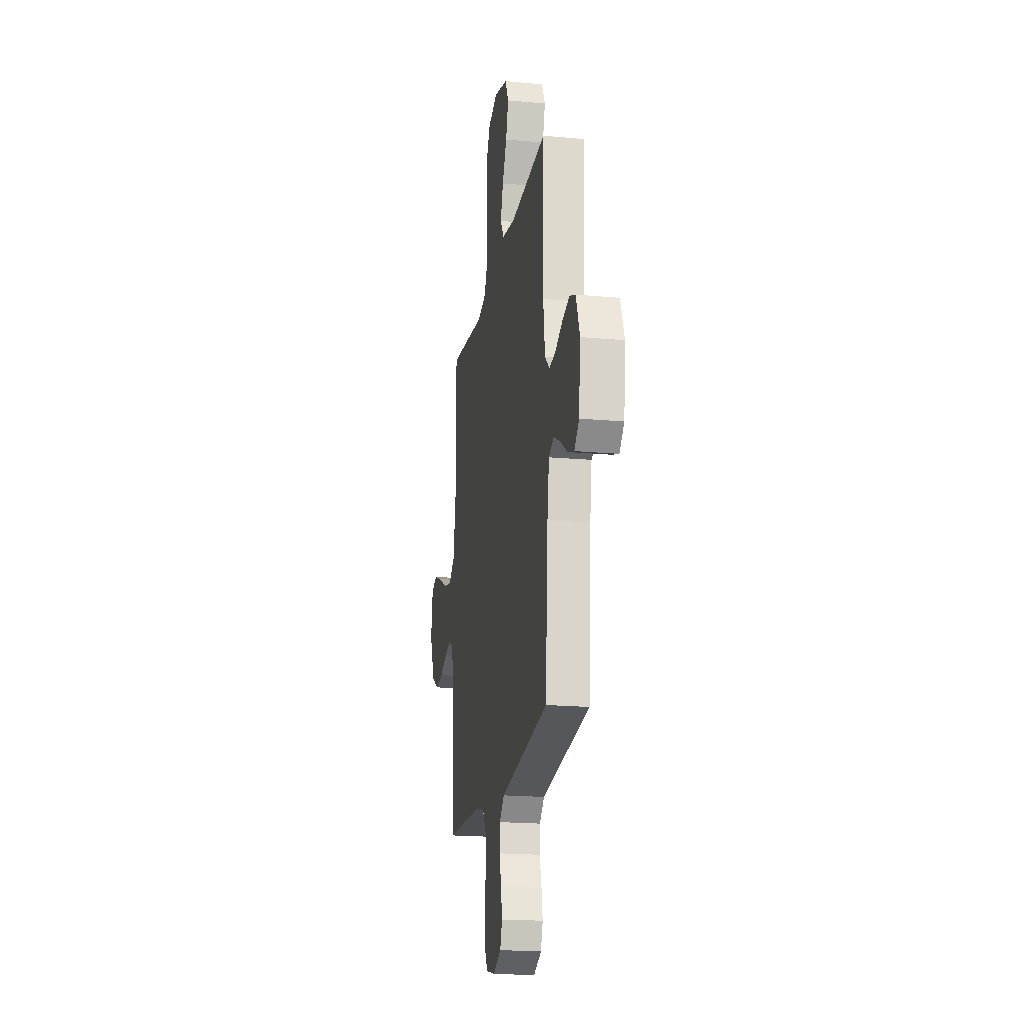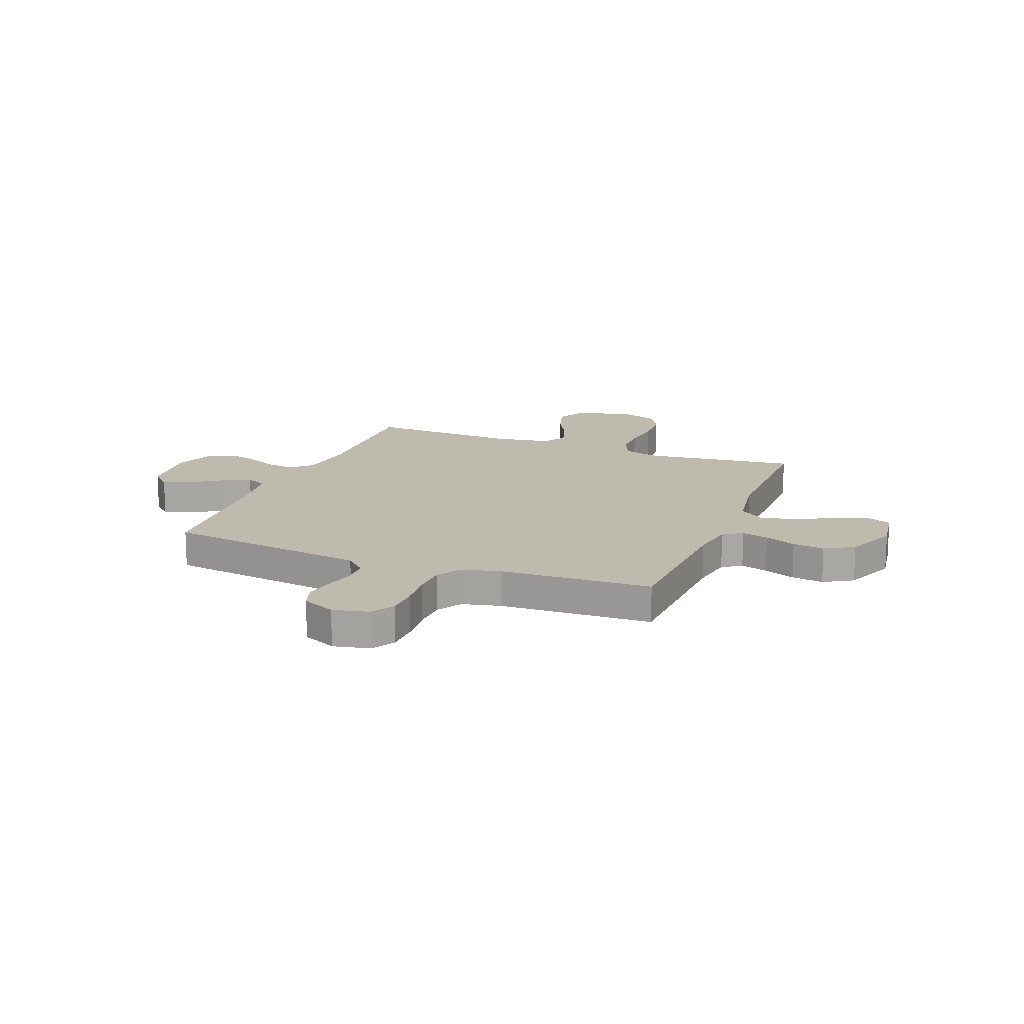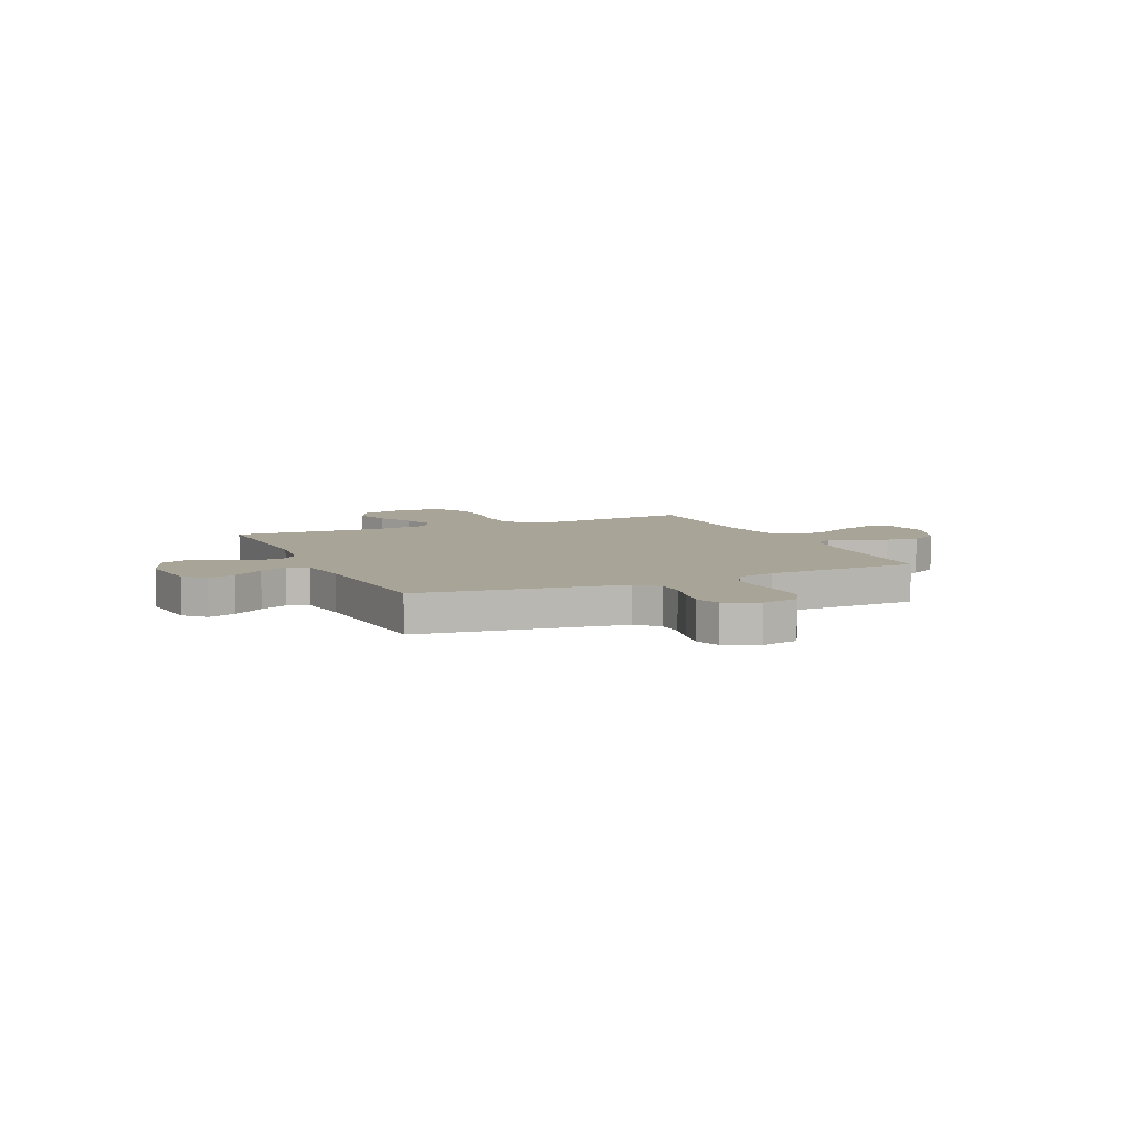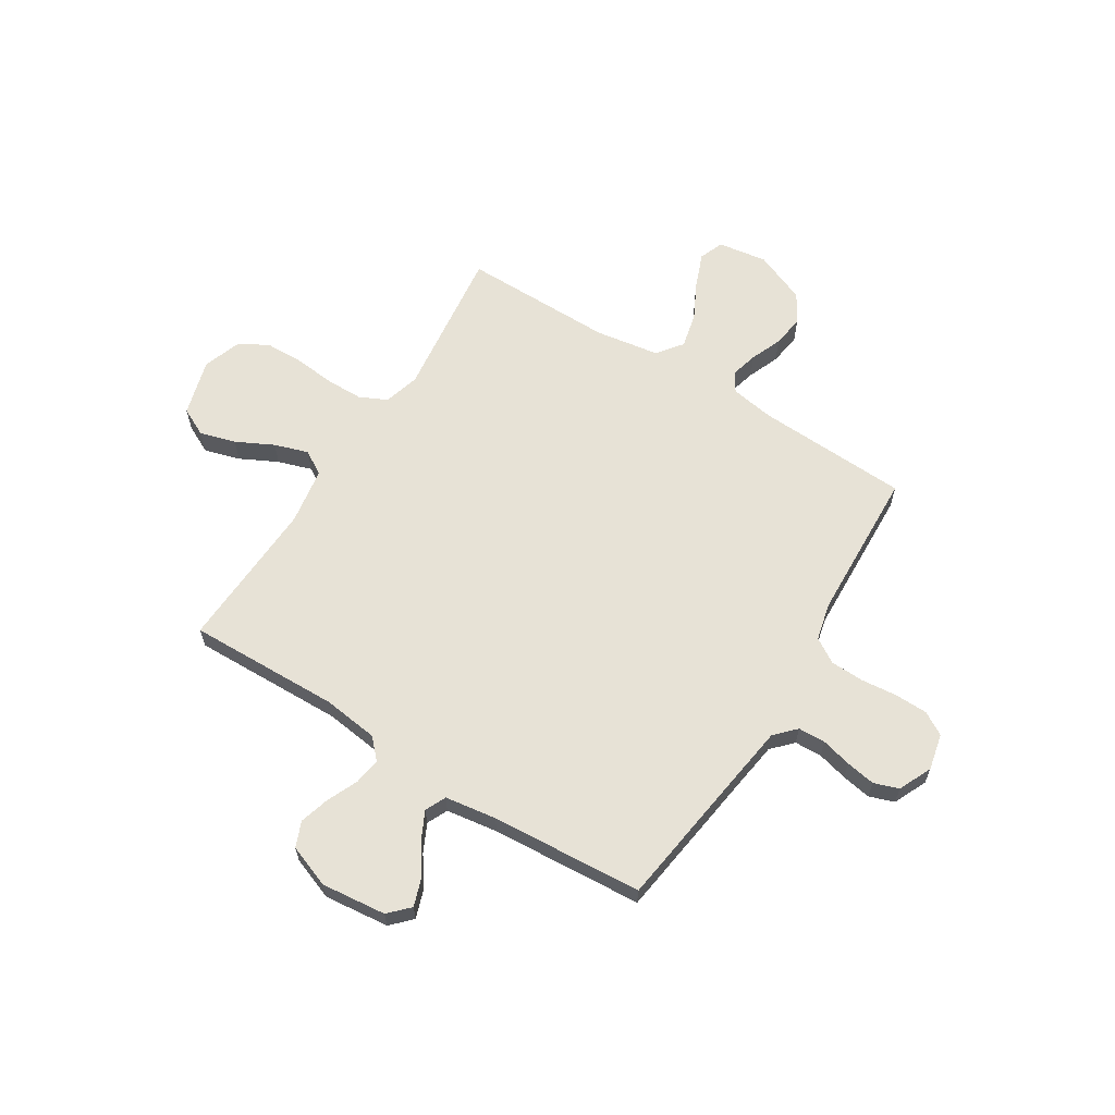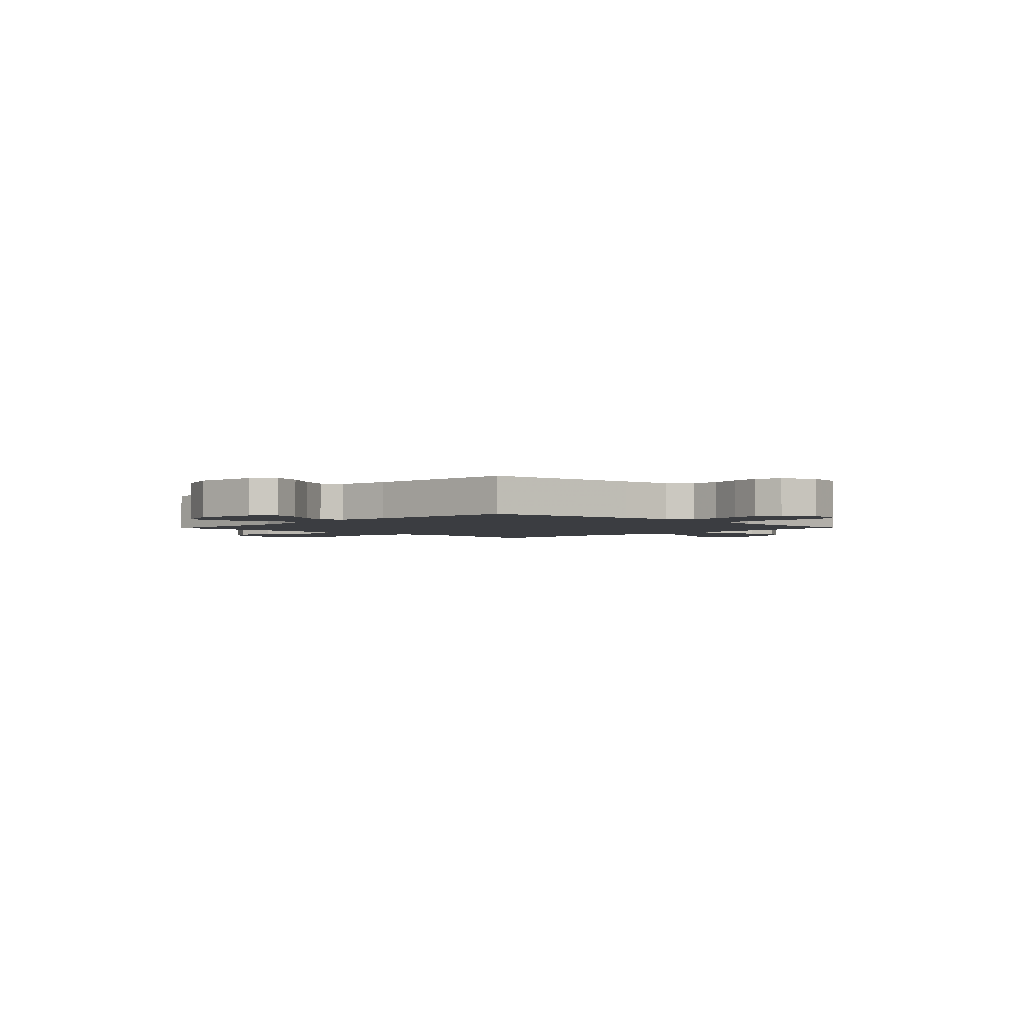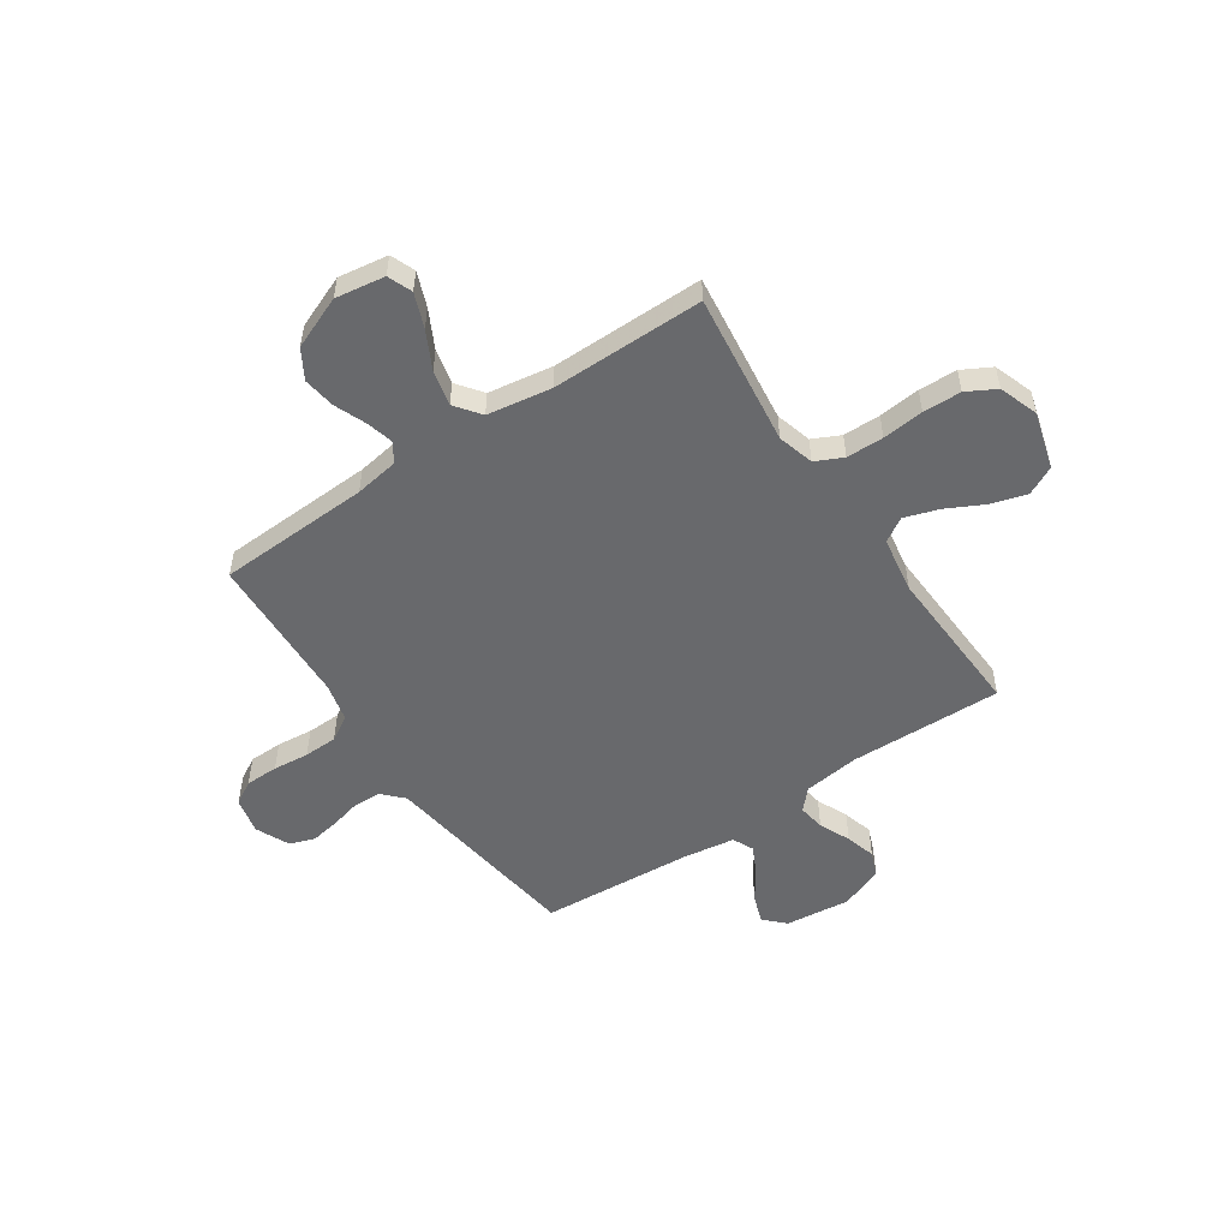
<metadata>
{"format":"obj","ext":"obj","renderer":"f3d","projection":"perspective","resolution":1024,"background":"white","views":[{"elev":-19.3,"azim":80.3,"up":"+Z"},{"elev":15.7,"azim":-158.6,"up":"+Y"},{"elev":7.0,"azim":156.1,"up":"+Y"},{"elev":62.9,"azim":122.1,"up":"+Y"},{"elev":-2.5,"azim":136.1,"up":"+Y"},{"elev":-52.7,"azim":-56.0,"up":"+Y"}]}
</metadata>
<code>
v -0.5 0.07 -0.5
v -0.513 0.07 -0.2
v -0.527 0.07 -0.113
v -0.565 0.07 -0.089
v -0.618 0.07 -0.103
v -0.68 0.07 -0.128
v -0.743 0.07 -0.137
v -0.8 0.07 -0.103
v -0.842 0.07 0
v -0.827 0.07 0.097
v -0.779 0.07 0.116
v -0.712 0.07 0.09
v -0.638 0.07 0.052
v -0.569 0.07 0.036
v -0.519 0.07 0.074
v -0.499 0.07 0.2
v -0.5 0.07 0.5
v -0.2 0.07 0.463
v -0.129 0.07 0.483
v -0.103 0.07 0.537
v -0.102 0.07 0.61
v -0.11 0.07 0.691
v -0.108 0.07 0.766
v -0.077 0.07 0.823
v 0 0.07 0.85
v 0.112 0.07 0.818
v 0.14 0.07 0.762
v 0.119 0.07 0.691
v 0.082 0.07 0.618
v 0.06 0.07 0.551
v 0.089 0.07 0.504
v 0.2 0.07 0.486
v 0.5 0.07 0.5
v 0.492 0.07 0.2
v 0.506 0.07 0.09
v 0.545 0.07 0.053
v 0.598 0.07 0.061
v 0.659 0.07 0.088
v 0.718 0.07 0.105
v 0.768 0.07 0.085
v 0.8 0.07 0
v 0.786 0.07 -0.128
v 0.747 0.07 -0.166
v 0.692 0.07 -0.147
v 0.632 0.07 -0.106
v 0.577 0.07 -0.079
v 0.536 0.07 -0.098
v 0.521 0.07 -0.2
v 0.5 0.07 -0.5
v 0.2 0.07 -0.541
v 0.1 0.07 -0.555
v 0.06 0.07 -0.593
v 0.058 0.07 -0.647
v 0.073 0.07 -0.707
v 0.083 0.07 -0.765
v 0.066 0.07 -0.814
v 0 0.07 -0.844
v -0.072 0.07 -0.828
v -0.099 0.07 -0.782
v -0.1 0.07 -0.717
v -0.093 0.07 -0.646
v -0.095 0.07 -0.58
v -0.125 0.07 -0.531
v -0.2 0.07 -0.513
v -0.5 0 -0.5
v -0.513 0 -0.2
v -0.527 0 -0.113
v -0.565 0 -0.089
v -0.618 0 -0.103
v -0.68 0 -0.128
v -0.743 0 -0.137
v -0.8 0 -0.103
v -0.842 0 0
v -0.827 0 0.097
v -0.779 0 0.116
v -0.712 0 0.09
v -0.638 0 0.052
v -0.569 0 0.036
v -0.519 0 0.074
v -0.499 0 0.2
v -0.5 0 0.5
v -0.2 0 0.463
v -0.129 0 0.483
v -0.103 0 0.537
v -0.102 0 0.61
v -0.11 0 0.691
v -0.108 0 0.766
v -0.077 0 0.823
v 0 0 0.85
v 0.112 0 0.818
v 0.14 0 0.762
v 0.119 0 0.691
v 0.082 0 0.618
v 0.06 0 0.551
v 0.089 0 0.504
v 0.2 0 0.486
v 0.5 0 0.5
v 0.492 0 0.2
v 0.506 0 0.09
v 0.545 0 0.053
v 0.598 0 0.061
v 0.659 0 0.088
v 0.718 0 0.105
v 0.768 0 0.085
v 0.8 0 0
v 0.786 0 -0.128
v 0.747 0 -0.166
v 0.692 0 -0.147
v 0.632 0 -0.106
v 0.577 0 -0.079
v 0.536 0 -0.098
v 0.521 0 -0.2
v 0.5 0 -0.5
v 0.2 0 -0.541
v 0.1 0 -0.555
v 0.06 0 -0.593
v 0.058 0 -0.647
v 0.073 0 -0.707
v 0.083 0 -0.765
v 0.066 0 -0.814
v 0 0 -0.844
v -0.072 0 -0.828
v -0.099 0 -0.782
v -0.1 0 -0.717
v -0.093 0 -0.646
v -0.095 0 -0.58
v -0.125 0 -0.531
v -0.2 0 -0.513
f 59 60 61
f 58 59 61
f 57 58 61
f 56 57 61
f 55 56 61
f 54 55 61
f 53 54 61
f 52 53 61 62
f 51 52 62 63
f 48 49 50
f 51 63 64
f 50 51 64
f 48 50 64
f 47 48 64
f 43 44 45
f 42 43 45
f 41 42 45
f 40 41 45
f 39 40 45
f 38 39 45
f 37 38 45
f 36 37 45 46
f 35 36 46 47
f 32 33 34
f 31 32 34 35
f 27 28 29
f 26 27 29
f 25 26 29
f 24 25 29
f 23 24 29
f 22 23 29
f 21 22 29
f 20 21 29 30
f 19 20 30 31
f 16 17 18
f 64 1 2
f 47 64 2
f 35 47 2
f 31 35 2
f 19 31 2
f 18 19 2
f 16 18 2
f 15 16 2
f 11 12 13
f 10 11 13
f 9 10 13
f 8 9 13
f 7 8 13
f 6 7 13
f 5 6 13
f 15 2 3
f 14 15 3 4
f 4 5 13 14
f 125 124 123
f 125 123 122
f 125 122 121
f 125 121 120
f 125 120 119
f 125 119 118
f 125 118 117
f 126 125 117 116
f 127 126 116 115
f 114 113 112
f 128 127 115
f 128 115 114
f 128 114 112
f 128 112 111
f 109 108 107
f 109 107 106
f 109 106 105
f 109 105 104
f 109 104 103
f 109 103 102
f 109 102 101
f 110 109 101 100
f 111 110 100 99
f 98 97 96
f 99 98 96 95
f 93 92 91
f 93 91 90
f 93 90 89
f 93 89 88
f 93 88 87
f 93 87 86
f 93 86 85
f 94 93 85 84
f 95 94 84 83
f 82 81 80
f 66 65 128
f 66 128 111
f 66 111 99
f 66 99 95
f 66 95 83
f 66 83 82
f 66 82 80
f 66 80 79
f 77 76 75
f 77 75 74
f 77 74 73
f 77 73 72
f 77 72 71
f 77 71 70
f 77 70 69
f 67 66 79
f 68 67 79 78
f 78 77 69 68
f 1 65 66 2
f 2 66 67 3
f 3 67 68 4
f 4 68 69 5
f 5 69 70 6
f 6 70 71 7
f 7 71 72 8
f 8 72 73 9
f 9 73 74 10
f 10 74 75 11
f 11 75 76 12
f 12 76 77 13
f 13 77 78 14
f 14 78 79 15
f 15 79 80 16
f 16 80 81 17
f 17 81 82 18
f 18 82 83 19
f 19 83 84 20
f 20 84 85 21
f 21 85 86 22
f 22 86 87 23
f 23 87 88 24
f 24 88 89 25
f 25 89 90 26
f 26 90 91 27
f 27 91 92 28
f 28 92 93 29
f 29 93 94 30
f 30 94 95 31
f 31 95 96 32
f 32 96 97 33
f 33 97 98 34
f 34 98 99 35
f 35 99 100 36
f 36 100 101 37
f 37 101 102 38
f 38 102 103 39
f 39 103 104 40
f 40 104 105 41
f 41 105 106 42
f 42 106 107 43
f 43 107 108 44
f 44 108 109 45
f 45 109 110 46
f 46 110 111 47
f 47 111 112 48
f 48 112 113 49
f 49 113 114 50
f 50 114 115 51
f 51 115 116 52
f 52 116 117 53
f 53 117 118 54
f 54 118 119 55
f 55 119 120 56
f 56 120 121 57
f 57 121 122 58
f 58 122 123 59
f 59 123 124 60
f 60 124 125 61
f 61 125 126 62
f 62 126 127 63
f 63 127 128 64
f 64 128 65 1

</code>
